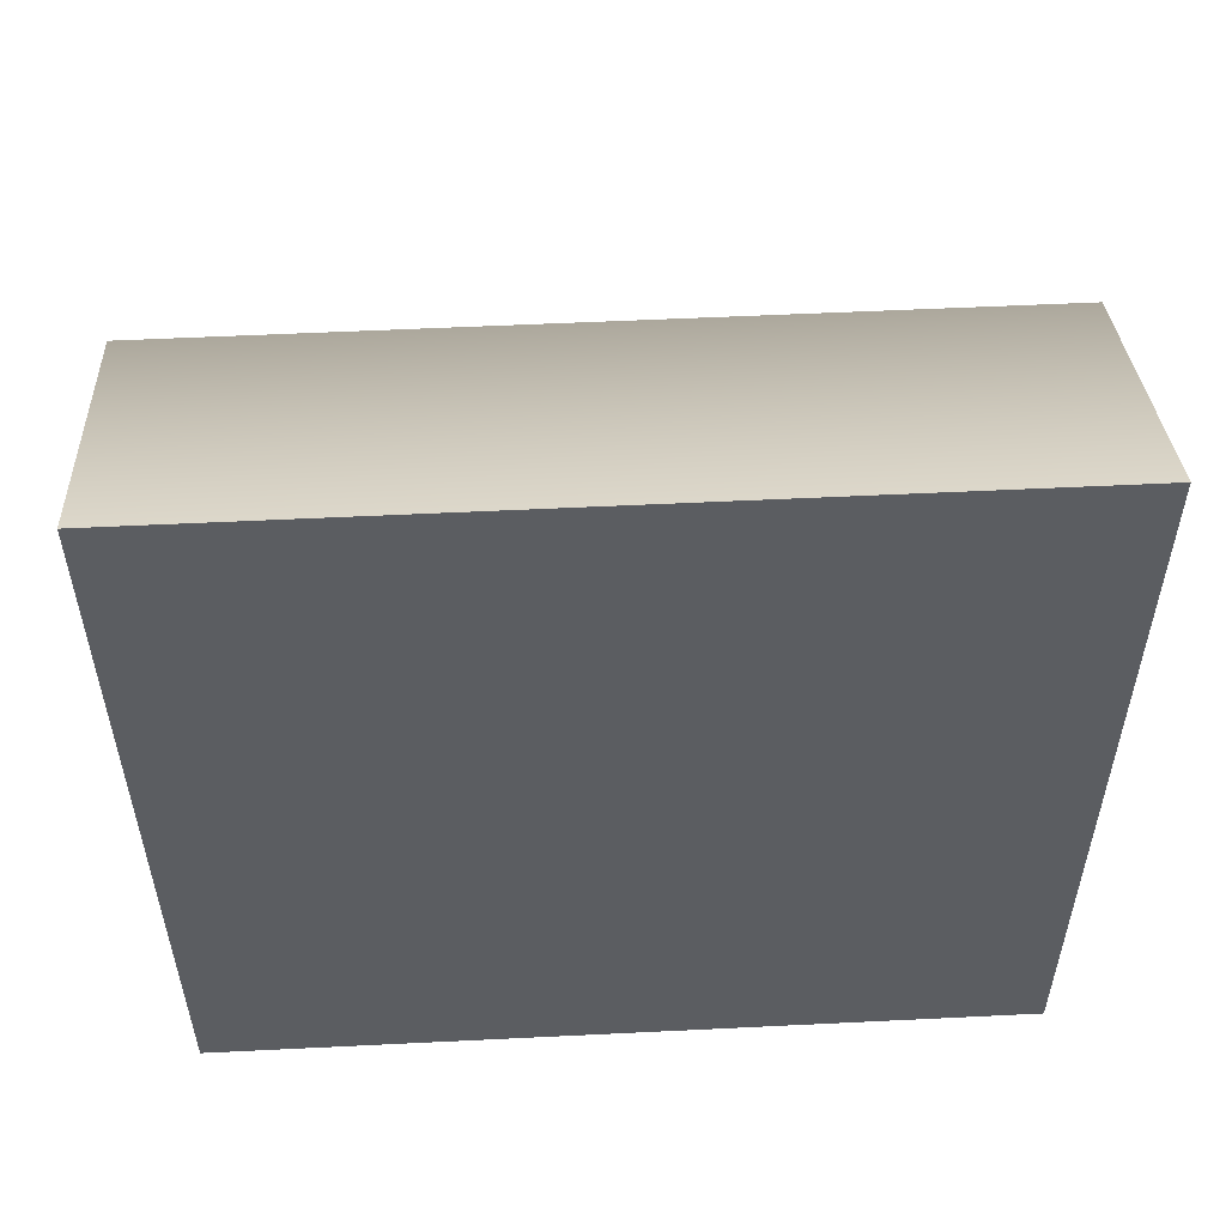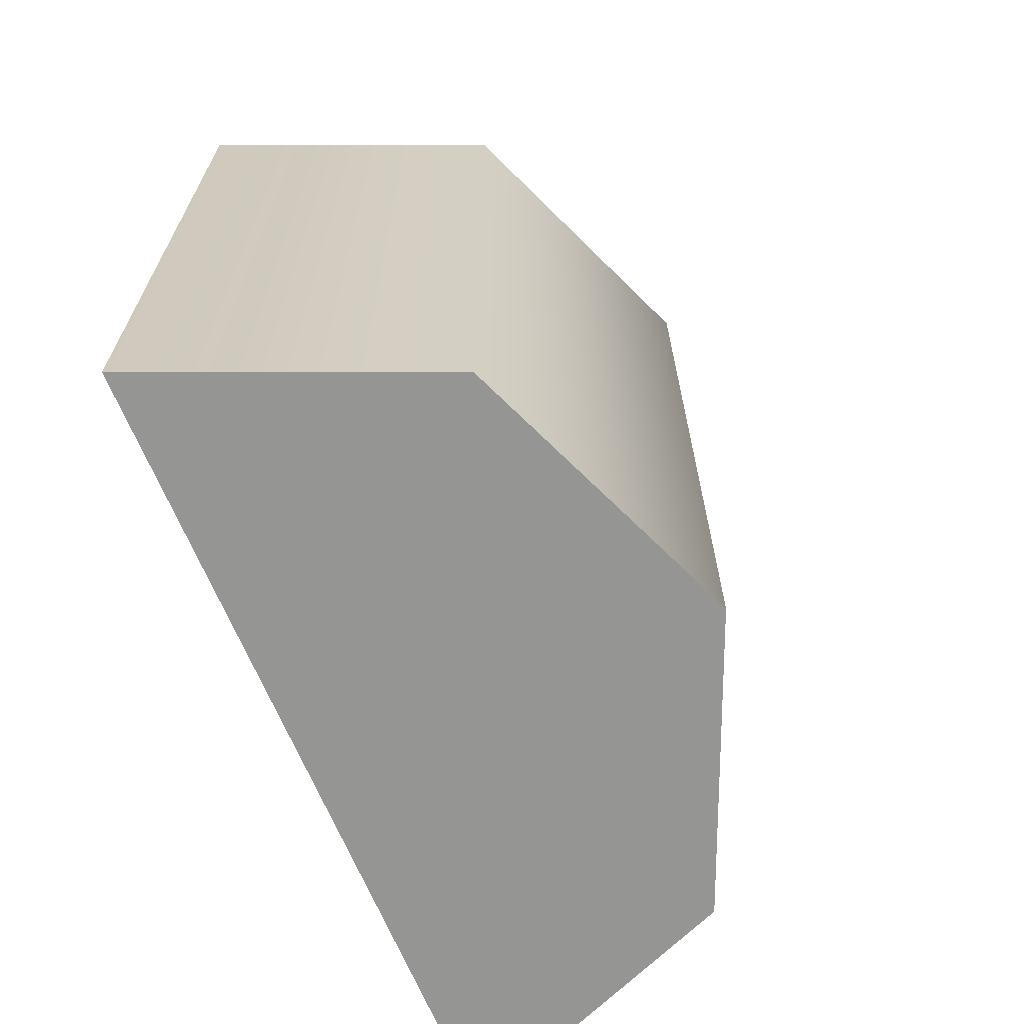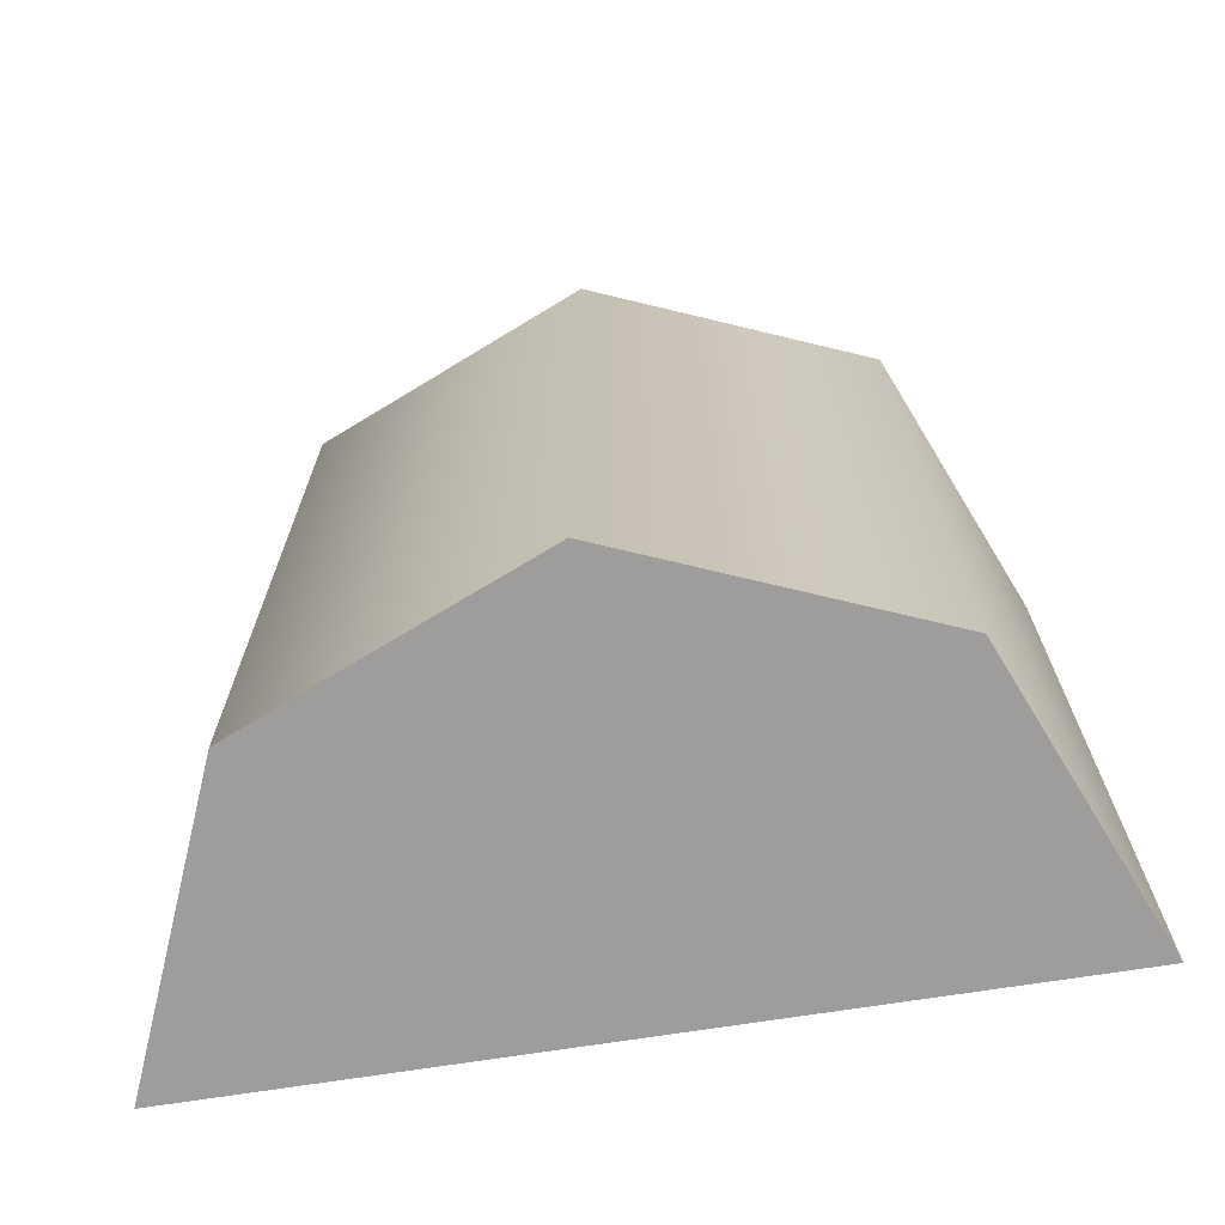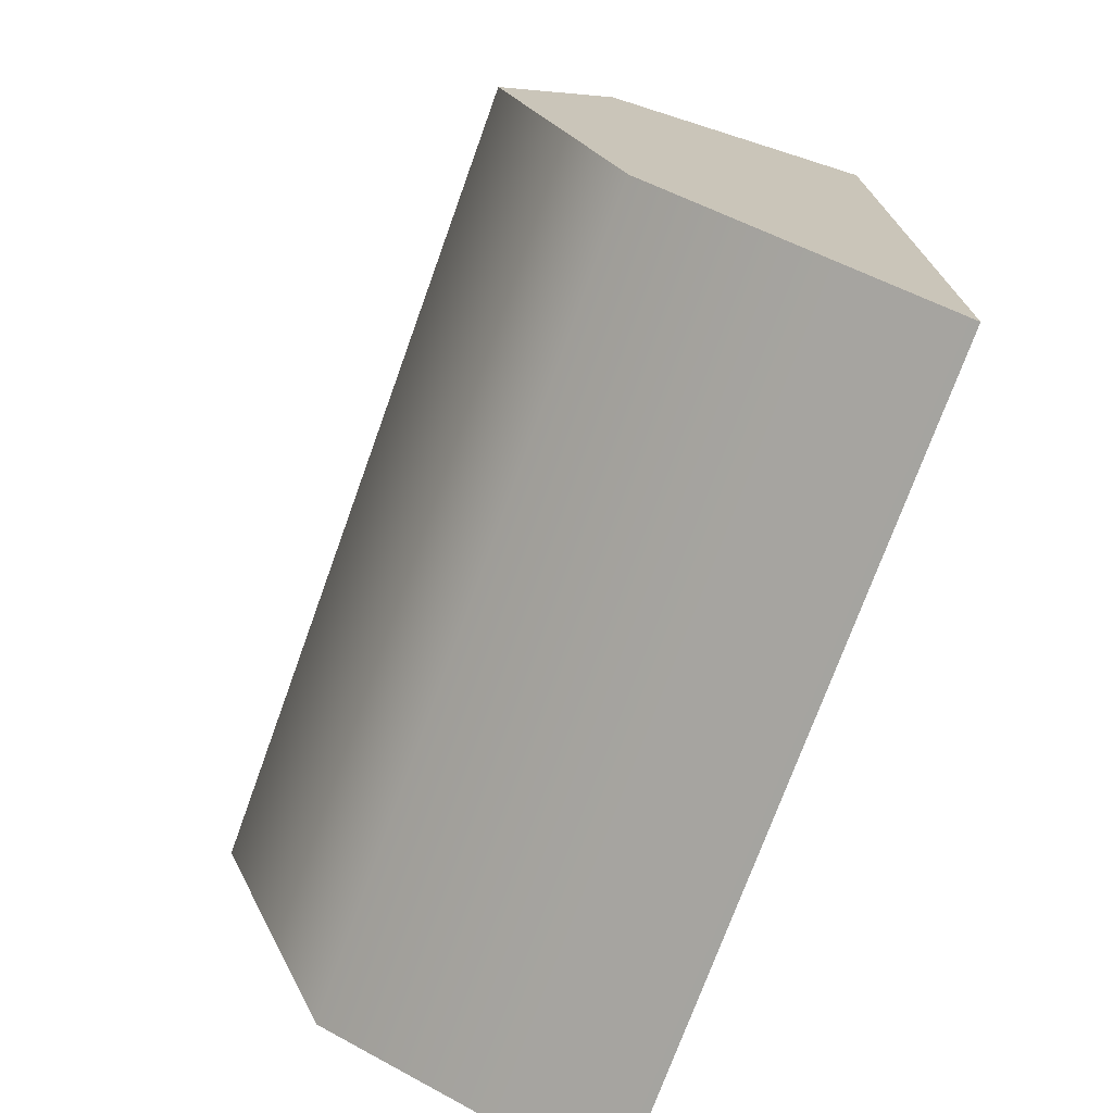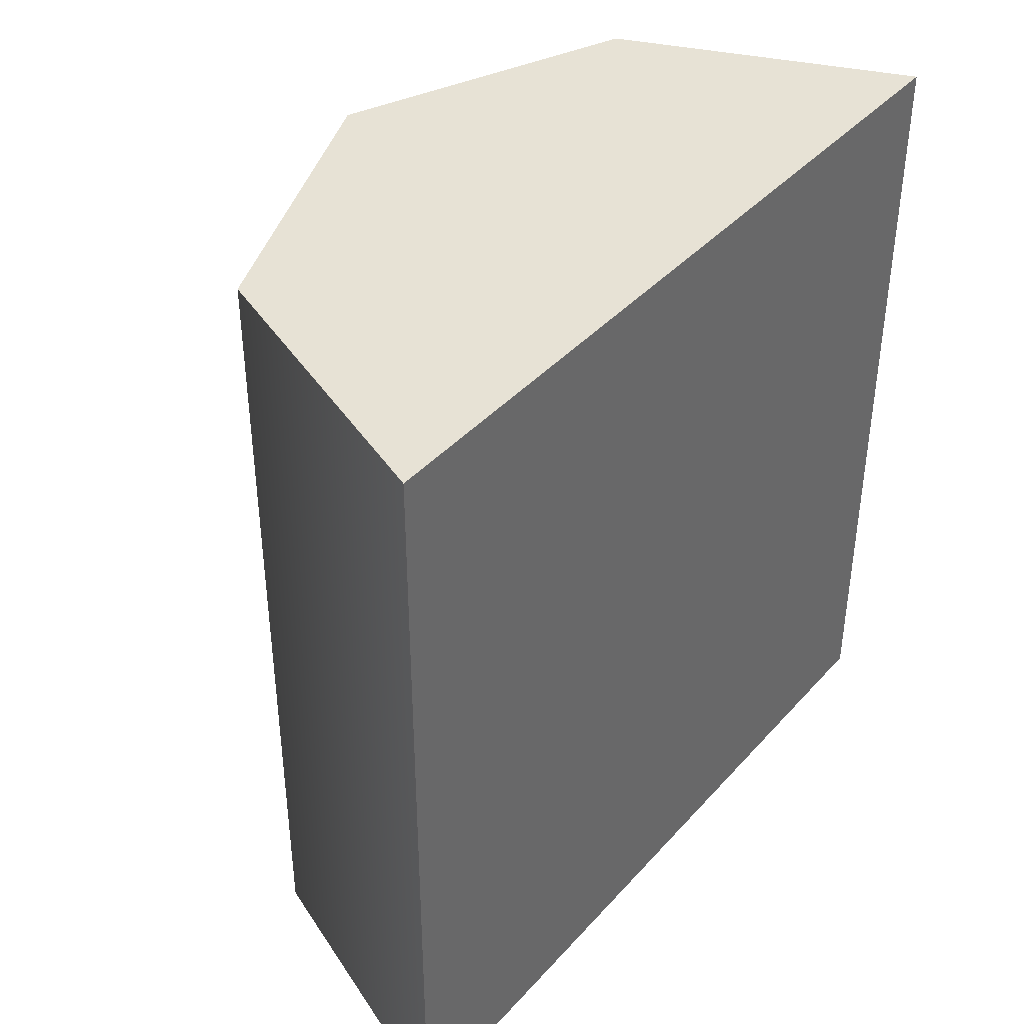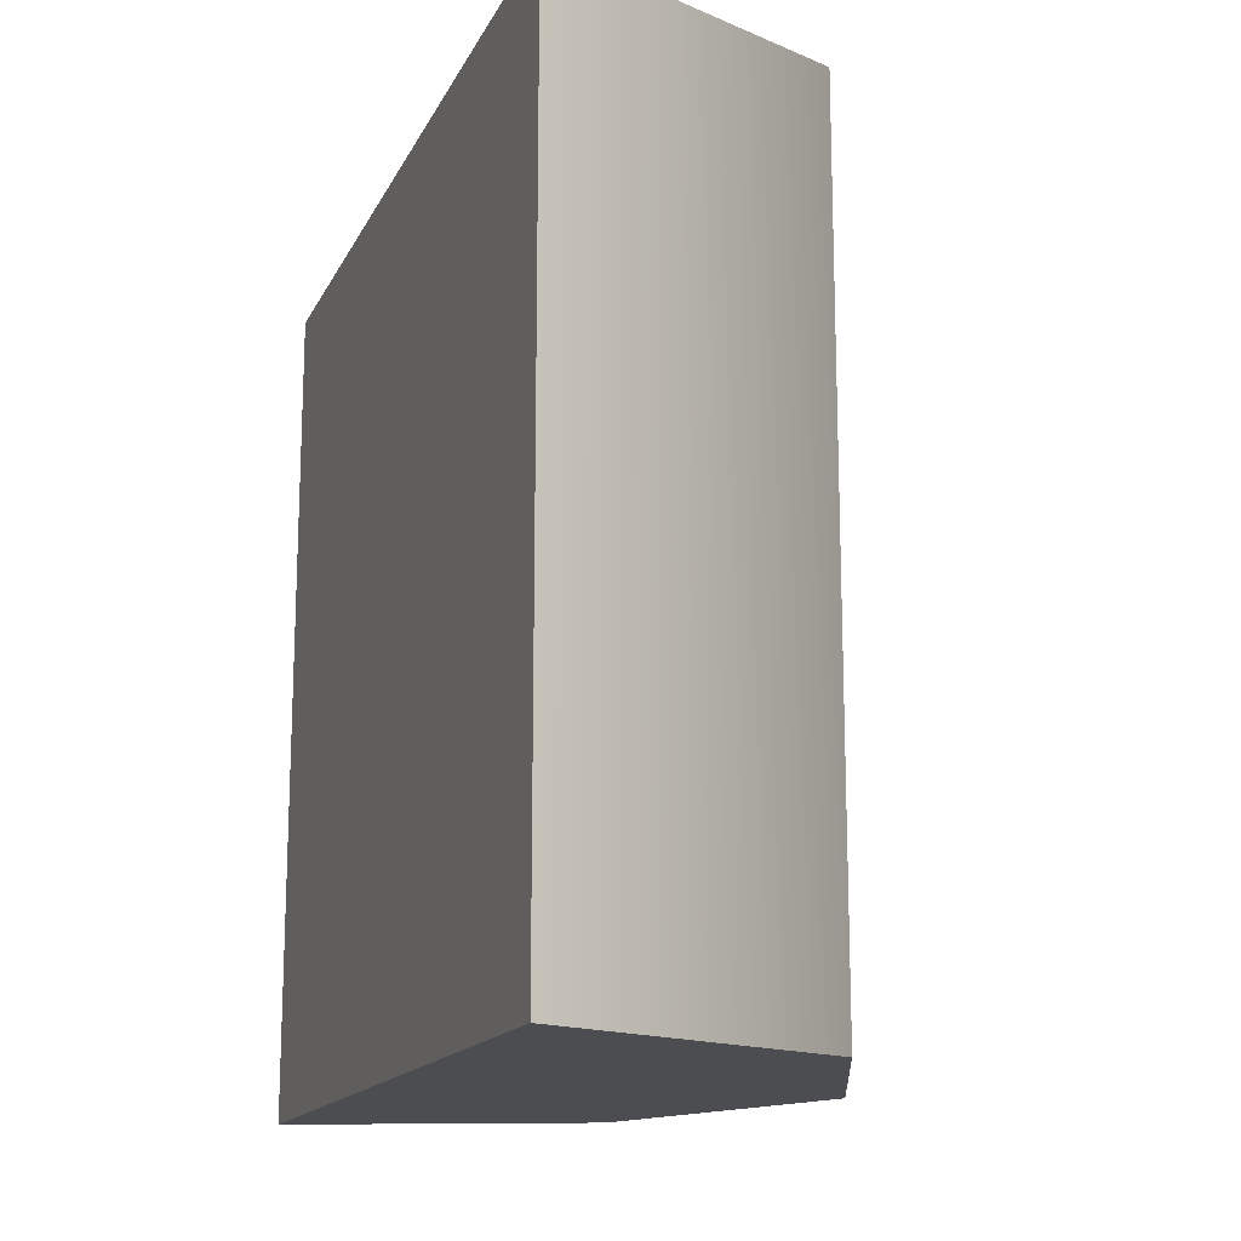
<metadata>
{"format":"obj","ext":"obj","renderer":"f3d","projection":"perspective","resolution":1024,"background":"white","views":[{"elev":53.7,"azim":-93.0,"up":"+Z"},{"elev":-67.3,"azim":22.6,"up":"+Y"},{"elev":-70.5,"azim":98.9,"up":"+Y"},{"elev":-73.1,"azim":160.2,"up":"+Z"},{"elev":40.2,"azim":-142.6,"up":"+Y"},{"elev":-15.6,"azim":-18.9,"up":"+Y"}]}
</metadata>
<code>
v 2.905 -4.108 -2.905
v 0 -4.108 -4.108
v 0 -4.108 4.108
v 2.905 -4.108 2.905
v 4.108 -4.108 0
v 2.905 4.108 -2.905
v 0 4.108 -4.108
v 0 4.108 4.108
v 2.905 4.108 2.905
v 4.108 4.108 0
v 0 -4.108 0
v 0 4.108 0
f 1 2 7 6
f 3 4 9 8
f 4 5 10 9
f 5 1 6 10
f 2 1 11
f 4 3 11
f 5 4 11
f 1 5 11
f 6 7 12
f 8 9 12
f 9 10 12
f 10 6 12
f 11 12 7 2
f 8 12 11 3

</code>
